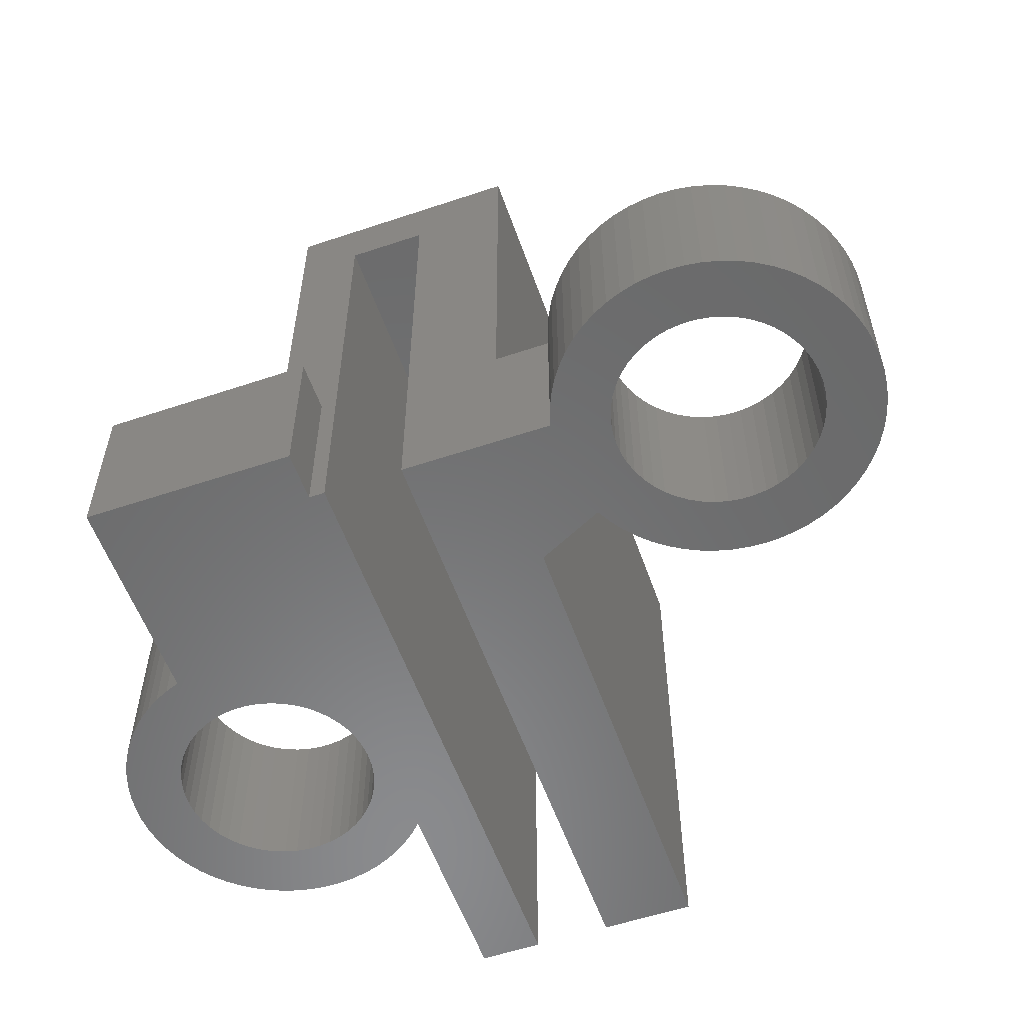
<metadata>
{"format":"stl","ext":"stl","renderer":"f3d","projection":"perspective","resolution":1024,"background":"white","views":[{"elev":-56.5,"azim":-160.7,"up":"+Z"}]}
</metadata>
<code>
# stl→obj: 412 verts, 828 faces
v 0.6983 8.1 1.941e-06
v 0.6983 8.1 15.8
v 0.6983 -11.9 1.941e-06
v 0.6983 -11.9 15.8
v 3.198 -11.9 15.8
v 3.198 8.1 15.8
v 3.198 8.1 1.941e-06
v 3.198 -11.9 1.941e-06
v 5.198 -11.9 17.8
v -2.302 -11.9 17.8
v -2.302 -11.9 1.941e-06
v 5.198 -11.9 1.941e-06
v 5.724 -2.301 1.941e-06
v 5.198 -5.263 1.941e-06
v 5.698 -1.9 1.941e-06
v 5.724 -1.499 1.941e-06
v 5.799 -1.104 1.941e-06
v 5.923 -0.7219 1.941e-06
v 3.698 8.1 1.941e-06
v 6.094 -0.3583 1.941e-06
v 6.309 -0.01898 1.941e-06
v 6.566 0.2907 1.941e-06
v 6.859 0.5657 1.941e-06
v 7.184 0.802 1.941e-06
v 7.536 0.9956 1.941e-06
v 7.909 1.143 1.941e-06
v 10.4 9.67 1.941e-06
v 8.299 1.243 1.941e-06
v 8.697 1.294 1.941e-06
v 10.4 2.87 1.941e-06
v 9.099 1.294 1.941e-06
v 9.498 1.243 1.941e-06
v 9.887 1.143 1.941e-06
v 10.26 0.9956 1.941e-06
v 10.86 2.698 1.941e-06
v 10.61 0.802 1.941e-06
v 10.94 0.5657 1.941e-06
v 11.31 2.481 1.941e-06
v 11.23 0.2907 1.941e-06
v 11.73 2.22 1.941e-06
v 11.49 -0.01898 1.941e-06
v 12.12 1.92 1.941e-06
v 11.7 -0.3583 1.941e-06
v 12.49 1.581 1.941e-06
v 11.87 -0.7219 1.941e-06
v 12.81 1.209 1.941e-06
v 12 -1.104 1.941e-06
v 13.1 0.8058 1.941e-06
v 13.35 0.3761 1.941e-06
v 5.799 -2.696 1.941e-06
v 5.923 -3.078 1.941e-06
v 6.094 -3.442 1.941e-06
v 5.55 -5.613 1.941e-06
v 6.309 -3.781 1.941e-06
v 5.934 -5.926 1.941e-06
v 6.566 -4.09 1.941e-06
v 6.347 -6.2 1.941e-06
v 6.859 -4.366 1.941e-06
v 6.785 -6.431 1.941e-06
v 7.184 -4.602 1.941e-06
v 7.244 -6.618 1.941e-06
v 7.536 -4.795 1.941e-06
v 7.72 -6.759 1.941e-06
v 7.909 -4.943 1.941e-06
v 8.207 -6.852 1.941e-06
v 8.299 -5.043 1.941e-06
v 8.697 -5.094 1.941e-06
v 8.701 -6.896 1.941e-06
v 9.099 -5.094 1.941e-06
v 9.196 -6.891 1.941e-06
v 9.498 -5.043 1.941e-06
v 9.689 -6.837 1.941e-06
v 9.887 -4.943 1.941e-06
v 10.17 -6.734 1.941e-06
v 10.26 -4.795 1.941e-06
v 10.65 -6.584 1.941e-06
v 10.61 -4.602 1.941e-06
v 11.1 -6.388 1.941e-06
v 10.94 -4.366 1.941e-06
v 11.54 -6.148 1.941e-06
v 11.23 -4.09 1.941e-06
v 11.94 -5.866 1.941e-06
v 11.49 -3.781 1.941e-06
v 12.32 -5.545 1.941e-06
v 11.7 -3.442 1.941e-06
v 12.67 -5.188 1.941e-06
v 11.87 -3.078 1.941e-06
v 12.97 -4.799 1.941e-06
v 12 -2.696 1.941e-06
v 13.24 -4.381 1.941e-06
v 12.07 -2.301 1.941e-06
v 13.46 -3.939 1.941e-06
v 13.64 -3.477 1.941e-06
v 13.78 -2.999 1.941e-06
v 12.1 -1.9 1.941e-06
v 13.86 -2.511 1.941e-06
v 13.9 -2.017 1.941e-06
v 13.88 -1.521 1.941e-06
v 13.82 -1.029 1.941e-06
v 13.71 -0.5459 1.941e-06
v 12.07 -1.499 1.941e-06
v 13.55 -0.07594 1.941e-06
v 3.698 9.67 1.941e-06
v 10.4 9.67 5.4
v 3.698 9.67 5.4
v 10.4 2.87 5.4
v 5.198 8.1 5.4
v 3.698 8.1 5.4
v 5.198 -5.263 5.4
v 5.724 -1.499 5.4
v 5.799 -1.104 5.4
v 5.923 -0.7219 5.4
v 5.55 -5.613 5.4
v 6.309 -3.781 5.4
v 6.094 -3.442 5.4
v 5.923 -3.078 5.4
v 6.566 -4.09 5.4
v 5.934 -5.926 5.4
v 6.347 -6.2 5.4
v 6.859 -4.366 5.4
v 6.785 -6.431 5.4
v 7.184 -4.602 5.4
v 7.244 -6.618 5.4
v 7.536 -4.795 5.4
v 7.909 -4.943 5.4
v 7.72 -6.759 5.4
v 8.299 -5.043 5.4
v 8.207 -6.852 5.4
v 8.697 -5.094 5.4
v 8.701 -6.896 5.4
v 9.099 -5.094 5.4
v 9.196 -6.891 5.4
v 9.498 -5.043 5.4
v 9.689 -6.837 5.4
v 9.887 -4.943 5.4
v 10.17 -6.734 5.4
v 10.26 -4.795 5.4
v 10.65 -6.584 5.4
v 10.61 -4.602 5.4
v 11.1 -6.388 5.4
v 10.94 -4.366 5.4
v 11.54 -6.148 5.4
v 11.23 -4.09 5.4
v 11.94 -5.866 5.4
v 11.49 -3.781 5.4
v 12.32 -5.545 5.4
v 11.7 -3.442 5.4
v 12.67 -5.188 5.4
v 12.97 -4.799 5.4
v 11.87 -3.078 5.4
v 13.24 -4.381 5.4
v 12 -2.696 5.4
v 13.46 -3.939 5.4
v 13.64 -3.477 5.4
v 12.07 -2.301 5.4
v 13.78 -2.999 5.4
v 13.86 -2.511 5.4
v 12.1 -1.9 5.4
v 13.9 -2.017 5.4
v 13.88 -1.521 5.4
v 13.82 -1.029 5.4
v 12.07 -1.499 5.4
v 13.71 -0.5459 5.4
v 13.55 -0.07594 5.4
v 12 -1.104 5.4
v 13.35 0.3761 5.4
v 11.87 -0.7219 5.4
v 13.1 0.8058 5.4
v 12.81 1.209 5.4
v 11.7 -0.3583 5.4
v 12.49 1.581 5.4
v 11.49 -0.01898 5.4
v 12.12 1.92 5.4
v 11.23 0.2907 5.4
v 11.73 2.22 5.4
v 10.94 0.5657 5.4
v 11.31 2.481 5.4
v 10.61 0.802 5.4
v 10.86 2.698 5.4
v 10.26 0.9956 5.4
v 9.887 1.143 5.4
v 9.498 1.243 5.4
v 9.099 1.294 5.4
v 8.697 1.294 5.4
v 8.299 1.243 5.4
v 7.909 1.143 5.4
v 7.536 0.9956 5.4
v 7.184 0.802 5.4
v 6.859 0.5657 5.4
v 6.566 0.2907 5.4
v 6.309 -0.01898 5.4
v 6.094 -0.3583 5.4
v 5.724 -2.301 5.4
v 5.698 -1.9 5.4
v 5.799 -2.696 5.4
v -12.08 7.301 5
v -13.89 7.188 5
v -12.1 6.9 5
v -13.9 6.681 5
v -12.08 6.499 5
v -13.85 6.176 5
v -12 6.104 5
v -13.75 5.679 5
v -11.88 5.722 5
v -13.6 5.194 5
v -11.71 5.358 5
v -13.4 4.726 5
v -13.16 4.281 5
v -13.84 7.692 5
v -12 7.696 5
v -13.73 8.188 5
v -11.88 8.078 5
v -13.58 8.671 5
v -11.71 8.442 5
v -13.37 9.136 5
v -11.49 8.781 5
v -13.12 9.577 5
v -12.83 9.992 5
v -11.23 9.091 5
v -12.5 10.37 5
v -10.94 9.366 5
v -12.13 10.72 5
v -10.62 9.602 5
v -11.72 11.03 5
v -10.26 9.796 5
v -11.29 11.29 5
v -10.83 11.51 5
v -9.891 9.943 5
v -10.36 11.68 5
v -9.501 10.04 5
v -9.865 11.81 5
v -9.103 10.09 5
v -9.363 11.88 5
v -8.856 11.9 5
v -8.701 10.09 5
v -8.35 11.87 5
v -8.302 10.04 5
v -7.849 11.79 5
v -7.359 11.66 5
v -7.913 9.943 5
v -6.886 11.48 5
v -7.539 9.796 5
v -6.432 11.25 5
v -7.187 9.602 5
v -6.005 10.98 5
v -5.607 10.66 5
v -6.862 9.366 5
v -5.243 10.31 5
v -6.569 9.091 5
v -4.916 9.919 5
v -6.313 8.781 5
v -4.631 9.5 5
v -6.098 8.442 5
v -4.389 9.054 5
v -5.926 8.078 5
v -4.194 8.586 5
v -4.048 8.1 5
v -5.802 7.696 5
v -5.727 7.301 5
v -5.702 6.9 5
v -5.727 6.499 5
v -4.42 4.684 5
v -5.802 6.104 5
v -5.926 5.722 5
v -6.098 5.358 5
v -4.667 4.242 5
v -6.313 5.019 5
v -4.958 3.826 5
v -6.569 4.71 5
v -5.29 3.442 5
v -6.862 4.434 5
v -5.659 3.094 5
v -7.187 4.198 5
v -6.061 2.785 5
v -7.539 4.005 5
v -6.493 2.519 5
v -6.949 2.297 5
v -7.913 3.857 5
v -7.425 2.123 5
v -8.302 3.757 5
v -7.917 1.998 5
v -8.418 1.924 5
v -8.701 3.706 5
v -8.925 1.9 5
v -9.103 3.706 5
v -9.432 1.928 5
v -9.501 3.757 5
v -9.933 2.008 5
v -10.42 2.137 5
v -9.891 3.857 5
v -10.9 2.316 5
v -10.26 4.005 5
v -11.35 2.542 5
v -10.62 4.198 5
v -11.78 2.812 5
v -12.18 3.125 5
v -10.94 4.434 5
v -12.55 3.476 5
v -11.23 4.71 5
v -12.87 3.863 5
v -11.49 5.019 5
v -2.302 3.637 5
v -2.302 8.1 5
v 5.198 8.1 17.8
v -2.302 8.1 17.8
v -4.048 8.1 1.941e-06
v -2.302 3.637 1.941e-06
v -4.42 4.684 1.941e-06
v -4.667 4.242 1.941e-06
v -4.958 3.826 1.941e-06
v -5.29 3.442 1.941e-06
v -5.659 3.094 1.941e-06
v -6.061 2.785 1.941e-06
v -6.493 2.519 1.941e-06
v -6.949 2.297 1.941e-06
v -7.425 2.123 1.941e-06
v -7.917 1.998 1.941e-06
v -8.418 1.924 1.941e-06
v -8.925 1.9 1.941e-06
v -9.432 1.928 1.941e-06
v -9.933 2.008 1.941e-06
v -10.42 2.137 1.941e-06
v -10.9 2.316 1.941e-06
v -11.35 2.542 1.941e-06
v -11.78 2.812 1.941e-06
v -12.18 3.125 1.941e-06
v -12.55 3.476 1.941e-06
v -12.87 3.863 1.941e-06
v -13.16 4.281 1.941e-06
v -13.4 4.726 1.941e-06
v -13.6 5.194 1.941e-06
v -13.75 5.679 1.941e-06
v -13.85 6.176 1.941e-06
v -13.9 6.681 1.941e-06
v -13.89 7.188 1.941e-06
v -13.84 7.692 1.941e-06
v -13.73 8.188 1.941e-06
v -13.58 8.671 1.941e-06
v -13.37 9.136 1.941e-06
v -13.12 9.577 1.941e-06
v -12.83 9.992 1.941e-06
v -12.5 10.37 1.941e-06
v -12.13 10.72 1.941e-06
v -11.72 11.03 1.941e-06
v -11.29 11.29 1.941e-06
v -10.83 11.51 1.941e-06
v -10.36 11.68 1.941e-06
v -9.865 11.81 1.941e-06
v -9.363 11.88 1.941e-06
v -8.856 11.9 1.941e-06
v -8.35 11.87 1.941e-06
v -7.849 11.79 1.941e-06
v -7.359 11.66 1.941e-06
v -6.886 11.48 1.941e-06
v -6.432 11.25 1.941e-06
v -6.005 10.98 1.941e-06
v -5.607 10.66 1.941e-06
v -5.243 10.31 1.941e-06
v -4.916 9.919 1.941e-06
v -4.631 9.5 1.941e-06
v -4.389 9.054 1.941e-06
v -4.194 8.586 1.941e-06
v -5.802 6.104 1.941e-06
v -5.727 6.499 1.941e-06
v -5.702 6.9 1.941e-06
v -5.727 7.301 1.941e-06
v -5.926 5.722 1.941e-06
v -6.098 5.358 1.941e-06
v -6.313 5.019 1.941e-06
v -6.569 4.71 1.941e-06
v -6.862 4.434 1.941e-06
v -7.187 4.198 1.941e-06
v -7.539 4.005 1.941e-06
v -7.913 3.857 1.941e-06
v -8.302 3.757 1.941e-06
v -8.701 3.706 1.941e-06
v -9.103 3.706 1.941e-06
v -9.501 3.757 1.941e-06
v -9.891 3.857 1.941e-06
v -10.26 4.005 1.941e-06
v -10.62 4.198 1.941e-06
v -10.94 4.434 1.941e-06
v -11.23 4.71 1.941e-06
v -11.49 5.019 1.941e-06
v -11.71 5.358 1.941e-06
v -11.88 5.722 1.941e-06
v -12 6.104 1.941e-06
v -12.08 6.499 1.941e-06
v -12.1 6.9 1.941e-06
v -12.08 7.301 1.941e-06
v -12 7.696 1.941e-06
v -11.88 8.078 1.941e-06
v -11.71 8.442 1.941e-06
v -11.49 8.781 1.941e-06
v -11.23 9.091 1.941e-06
v -10.94 9.366 1.941e-06
v -10.62 9.602 1.941e-06
v -10.26 9.796 1.941e-06
v -9.891 9.943 1.941e-06
v -9.501 10.04 1.941e-06
v -9.103 10.09 1.941e-06
v -8.701 10.09 1.941e-06
v -8.302 10.04 1.941e-06
v -7.913 9.943 1.941e-06
v -7.539 9.796 1.941e-06
v -7.187 9.602 1.941e-06
v -6.862 9.366 1.941e-06
v -6.569 9.091 1.941e-06
v -6.313 8.781 1.941e-06
v -6.098 8.442 1.941e-06
v -5.926 8.078 1.941e-06
v -5.802 7.696 1.941e-06
f 1 2 3
f 3 2 4
f 4 2 5
f 5 2 6
f 6 7 5
f 5 7 8
f 5 9 4
f 4 9 10
f 4 10 11
f 8 12 5
f 5 12 9
f 11 3 4
f 13 14 15
f 15 14 7
f 15 7 16
f 16 7 17
f 17 7 18
f 18 7 19
f 18 19 20
f 20 19 21
f 21 19 22
f 22 19 23
f 23 19 24
f 24 19 25
f 25 19 26
f 26 19 27
f 26 27 28
f 28 27 29
f 29 27 30
f 29 30 31
f 31 30 32
f 32 30 33
f 33 30 34
f 34 30 35
f 34 35 36
f 36 35 37
f 37 35 38
f 37 38 39
f 39 38 40
f 39 40 41
f 41 40 42
f 41 42 43
f 43 42 44
f 43 44 45
f 45 44 46
f 45 46 47
f 47 46 48
f 47 48 49
f 13 50 14
f 14 50 51
f 14 51 52
f 14 52 53
f 53 52 54
f 53 54 55
f 55 54 56
f 55 56 57
f 57 56 58
f 57 58 59
f 59 58 60
f 59 60 61
f 61 60 62
f 61 62 63
f 63 62 64
f 63 64 65
f 65 64 66
f 65 66 67
f 65 67 68
f 68 67 69
f 68 69 70
f 70 69 71
f 70 71 72
f 72 71 73
f 72 73 74
f 74 73 75
f 74 75 76
f 76 75 77
f 76 77 78
f 78 77 79
f 78 79 80
f 80 79 81
f 80 81 82
f 82 81 83
f 82 83 84
f 84 83 85
f 84 85 86
f 86 85 87
f 86 87 88
f 88 87 89
f 88 89 90
f 90 89 91
f 90 91 92
f 92 91 93
f 93 91 94
f 94 91 95
f 94 95 96
f 96 95 97
f 97 95 98
f 98 95 99
f 99 95 100
f 100 95 101
f 100 101 102
f 102 101 49
f 49 101 47
f 12 8 14
f 14 8 7
f 19 103 27
f 104 27 105
f 105 27 103
f 104 106 27
f 27 106 30
f 106 104 107
f 107 104 105
f 107 105 108
f 109 110 107
f 107 110 111
f 107 111 112
f 113 114 109
f 109 114 115
f 109 115 116
f 114 113 117
f 117 113 118
f 117 118 119
f 117 119 120
f 120 119 121
f 120 121 122
f 122 121 123
f 122 123 124
f 124 123 125
f 125 123 126
f 125 126 127
f 127 126 128
f 127 128 129
f 129 128 130
f 129 130 131
f 131 130 132
f 131 132 133
f 133 132 134
f 133 134 135
f 135 134 136
f 135 136 137
f 137 136 138
f 137 138 139
f 139 138 140
f 139 140 141
f 141 140 142
f 141 142 143
f 143 142 144
f 143 144 145
f 145 144 146
f 145 146 147
f 147 146 148
f 147 148 149
f 147 149 150
f 150 149 151
f 150 151 152
f 152 151 153
f 152 153 154
f 152 154 155
f 155 154 156
f 155 156 157
f 155 157 158
f 158 157 159
f 158 159 160
f 160 161 158
f 158 161 162
f 162 161 163
f 162 163 164
f 162 164 165
f 165 164 166
f 165 166 167
f 167 166 168
f 167 168 169
f 167 169 170
f 170 169 171
f 170 171 172
f 172 171 173
f 172 173 174
f 174 173 175
f 174 175 176
f 176 175 177
f 176 177 178
f 178 177 179
f 178 179 180
f 180 179 106
f 180 106 181
f 181 106 182
f 182 106 183
f 183 106 184
f 184 106 185
f 185 106 107
f 185 107 186
f 186 107 187
f 187 107 188
f 188 107 189
f 189 107 190
f 190 107 191
f 191 107 192
f 192 107 112
f 193 194 109
f 109 194 110
f 116 195 109
f 109 195 193
f 103 19 105
f 105 19 108
f 196 197 198
f 198 197 199
f 198 199 200
f 200 199 201
f 200 201 202
f 202 201 203
f 202 203 204
f 204 203 205
f 204 205 206
f 206 205 207
f 206 207 208
f 197 196 209
f 209 196 210
f 209 210 211
f 211 210 212
f 211 212 213
f 213 212 214
f 213 214 215
f 215 214 216
f 215 216 217
f 217 216 218
f 218 216 219
f 218 219 220
f 220 219 221
f 220 221 222
f 222 221 223
f 222 223 224
f 224 223 225
f 224 225 226
f 226 225 227
f 227 225 228
f 227 228 229
f 229 228 230
f 229 230 231
f 231 230 232
f 231 232 233
f 233 232 234
f 234 232 235
f 234 235 236
f 236 235 237
f 236 237 238
f 238 237 239
f 239 237 240
f 239 240 241
f 241 240 242
f 241 242 243
f 243 242 244
f 243 244 245
f 245 244 246
f 246 244 247
f 246 247 248
f 248 247 249
f 248 249 250
f 250 249 251
f 250 251 252
f 252 251 253
f 252 253 254
f 254 253 255
f 254 255 256
f 256 255 257
f 257 255 258
f 257 258 259
f 259 260 257
f 257 260 261
f 257 261 262
f 262 261 263
f 262 263 264
f 264 265 262
f 262 265 266
f 266 265 267
f 266 267 268
f 268 267 269
f 268 269 270
f 270 269 271
f 270 271 272
f 272 271 273
f 272 273 274
f 274 273 275
f 274 275 276
f 276 275 277
f 277 275 278
f 277 278 279
f 279 278 280
f 279 280 281
f 281 280 282
f 282 280 283
f 282 283 284
f 284 283 285
f 284 285 286
f 286 285 287
f 286 287 288
f 288 287 289
f 289 287 290
f 289 290 291
f 291 290 292
f 291 292 293
f 293 292 294
f 293 294 295
f 295 294 296
f 296 294 297
f 296 297 298
f 298 297 299
f 298 299 300
f 300 299 301
f 300 301 208
f 208 301 206
f 302 303 262
f 262 303 257
f 2 304 6
f 6 304 107
f 6 107 108
f 1 303 2
f 2 303 305
f 2 305 304
f 1 306 303
f 303 306 257
f 19 7 108
f 108 7 6
f 302 262 307
f 307 262 308
f 308 262 309
f 309 262 266
f 309 266 310
f 310 266 268
f 310 268 311
f 311 268 270
f 311 270 312
f 312 270 272
f 312 272 313
f 313 272 274
f 313 274 314
f 314 274 276
f 314 276 315
f 315 276 277
f 315 277 316
f 316 277 279
f 316 279 317
f 317 279 281
f 317 281 318
f 318 281 282
f 318 282 319
f 319 282 284
f 319 284 320
f 320 284 286
f 320 286 321
f 321 286 288
f 321 288 322
f 322 288 289
f 322 289 323
f 323 289 291
f 323 291 324
f 324 291 293
f 324 293 325
f 325 293 295
f 325 295 326
f 326 295 296
f 326 296 327
f 327 296 298
f 327 298 328
f 328 298 300
f 328 300 329
f 329 300 208
f 329 208 330
f 330 208 207
f 330 207 331
f 331 207 205
f 331 205 332
f 332 205 203
f 332 203 333
f 333 203 201
f 333 201 334
f 334 201 199
f 334 199 335
f 335 199 197
f 335 197 336
f 336 197 209
f 336 209 337
f 337 209 211
f 337 211 338
f 338 211 213
f 338 213 339
f 339 213 215
f 339 215 340
f 340 215 217
f 340 217 341
f 341 217 218
f 341 218 342
f 342 218 220
f 342 220 343
f 343 220 222
f 343 222 344
f 344 222 224
f 344 224 345
f 345 224 226
f 345 226 346
f 346 226 227
f 346 227 347
f 347 227 229
f 347 229 348
f 348 229 231
f 348 231 349
f 349 231 233
f 349 233 350
f 350 233 234
f 350 234 351
f 351 234 236
f 351 236 352
f 352 236 238
f 352 238 353
f 353 238 239
f 353 239 354
f 354 239 241
f 354 241 355
f 355 241 243
f 355 243 356
f 356 243 245
f 356 245 357
f 357 245 246
f 357 246 358
f 358 246 248
f 358 248 359
f 359 248 250
f 359 250 360
f 360 250 252
f 360 252 361
f 361 252 254
f 361 254 362
f 362 254 256
f 362 256 306
f 306 256 257
f 107 304 109
f 109 304 9
f 109 9 12
f 12 14 109
f 10 9 305
f 305 9 304
f 109 14 113
f 113 14 53
f 113 53 118
f 118 53 55
f 118 55 119
f 119 55 57
f 119 57 121
f 121 57 59
f 121 59 123
f 123 59 61
f 123 61 126
f 126 61 63
f 126 63 128
f 128 63 65
f 128 65 130
f 130 65 68
f 130 68 132
f 132 68 70
f 132 70 134
f 134 70 72
f 134 72 136
f 136 72 74
f 136 74 138
f 138 74 76
f 138 76 140
f 140 76 78
f 140 78 142
f 142 78 80
f 142 80 144
f 144 80 82
f 144 82 146
f 146 82 84
f 146 84 148
f 148 84 86
f 148 86 149
f 149 86 88
f 149 88 151
f 151 88 90
f 151 90 153
f 153 90 92
f 153 92 154
f 154 92 93
f 154 93 156
f 156 93 94
f 156 94 157
f 157 94 96
f 157 96 159
f 159 96 97
f 159 97 160
f 160 97 98
f 160 98 161
f 161 98 99
f 161 99 163
f 163 99 100
f 163 100 164
f 164 100 102
f 164 102 166
f 166 102 49
f 166 49 168
f 168 49 48
f 168 48 169
f 169 48 46
f 169 46 171
f 171 46 44
f 171 44 173
f 173 44 42
f 173 42 175
f 175 42 40
f 175 40 177
f 177 40 38
f 177 38 179
f 179 38 35
f 179 35 106
f 106 35 30
f 193 13 194
f 194 13 15
f 194 15 110
f 110 15 16
f 110 16 111
f 111 16 17
f 111 17 112
f 112 17 18
f 112 18 192
f 192 18 20
f 192 20 191
f 191 20 21
f 191 21 190
f 190 21 22
f 190 22 189
f 189 22 23
f 189 23 188
f 188 23 24
f 188 24 187
f 187 24 25
f 187 25 186
f 186 25 26
f 186 26 185
f 185 26 28
f 185 28 184
f 184 28 29
f 184 29 183
f 183 29 31
f 183 31 182
f 182 31 32
f 182 32 181
f 181 32 33
f 181 33 180
f 180 33 34
f 180 34 178
f 178 34 36
f 178 36 176
f 176 36 37
f 176 37 174
f 174 37 39
f 174 39 172
f 172 39 41
f 172 41 170
f 170 41 43
f 170 43 167
f 167 43 45
f 167 45 165
f 165 45 47
f 165 47 162
f 162 47 101
f 162 101 158
f 158 101 95
f 158 95 155
f 155 95 91
f 155 91 152
f 152 91 89
f 152 89 150
f 150 89 87
f 150 87 147
f 147 87 85
f 147 85 145
f 145 85 83
f 145 83 143
f 143 83 81
f 143 81 141
f 141 81 79
f 141 79 139
f 139 79 77
f 139 77 137
f 137 77 75
f 137 75 135
f 135 75 73
f 135 73 133
f 133 73 71
f 133 71 131
f 131 71 69
f 131 69 129
f 129 69 67
f 129 67 127
f 127 67 66
f 127 66 125
f 125 66 64
f 125 64 124
f 124 64 62
f 124 62 122
f 122 62 60
f 122 60 120
f 120 60 58
f 120 58 117
f 117 58 56
f 117 56 114
f 114 56 54
f 114 54 115
f 115 54 52
f 115 52 116
f 116 52 51
f 116 51 195
f 195 51 50
f 195 50 193
f 193 50 13
f 309 363 308
f 308 363 364
f 308 364 306
f 306 364 365
f 306 365 366
f 363 309 367
f 367 309 310
f 367 310 368
f 368 310 311
f 368 311 369
f 369 311 312
f 369 312 370
f 370 312 313
f 370 313 371
f 371 313 314
f 371 314 372
f 372 314 315
f 372 315 373
f 373 315 316
f 373 316 374
f 374 316 317
f 374 317 375
f 375 317 318
f 375 318 376
f 376 318 319
f 376 319 377
f 377 319 320
f 377 320 378
f 378 320 321
f 378 321 379
f 379 321 322
f 379 322 380
f 380 322 323
f 380 323 381
f 381 323 324
f 381 324 382
f 382 324 325
f 382 325 383
f 383 325 326
f 383 326 384
f 384 326 327
f 384 327 385
f 385 327 328
f 385 328 386
f 386 328 329
f 386 329 387
f 387 329 330
f 387 330 331
f 387 331 388
f 388 331 332
f 388 332 333
f 388 333 389
f 389 333 334
f 389 334 335
f 335 336 389
f 389 336 390
f 390 336 337
f 390 337 338
f 390 338 391
f 391 338 339
f 391 339 340
f 391 340 392
f 392 340 341
f 392 341 393
f 393 341 342
f 393 342 394
f 394 342 343
f 394 343 395
f 395 343 344
f 395 344 396
f 396 344 345
f 396 345 397
f 397 345 346
f 397 346 398
f 398 346 347
f 398 347 399
f 399 347 348
f 399 348 400
f 400 348 349
f 400 349 401
f 401 349 350
f 401 350 402
f 402 350 351
f 402 351 403
f 403 351 352
f 403 352 404
f 404 352 353
f 404 353 405
f 405 353 354
f 405 354 406
f 406 354 355
f 406 355 407
f 407 355 356
f 407 356 408
f 408 356 357
f 408 357 409
f 409 357 358
f 409 358 410
f 410 358 359
f 410 359 411
f 411 359 360
f 411 360 412
f 412 360 361
f 412 361 362
f 412 362 366
f 366 362 306
f 308 306 307
f 307 306 1
f 307 1 3
f 3 11 307
f 200 388 198
f 198 388 389
f 198 389 196
f 196 389 390
f 196 390 210
f 210 390 391
f 210 391 212
f 212 391 392
f 212 392 214
f 214 392 393
f 214 393 216
f 216 393 394
f 216 394 219
f 219 394 395
f 219 395 221
f 221 395 396
f 221 396 223
f 223 396 397
f 223 397 225
f 225 397 398
f 225 398 228
f 228 398 399
f 228 399 230
f 230 399 400
f 230 400 232
f 232 400 401
f 232 401 235
f 235 401 402
f 235 402 237
f 237 402 403
f 237 403 240
f 240 403 404
f 240 404 242
f 242 404 405
f 242 405 244
f 244 405 406
f 244 406 247
f 247 406 407
f 247 407 249
f 249 407 408
f 249 408 251
f 251 408 409
f 251 409 253
f 253 409 410
f 253 410 255
f 255 410 411
f 255 411 258
f 258 411 412
f 258 412 259
f 259 412 366
f 259 366 260
f 260 366 365
f 260 365 261
f 261 365 364
f 261 364 263
f 263 364 363
f 263 363 264
f 264 363 367
f 264 367 265
f 265 367 368
f 265 368 267
f 267 368 369
f 267 369 269
f 269 369 370
f 269 370 271
f 271 370 371
f 271 371 273
f 273 371 372
f 273 372 275
f 275 372 373
f 275 373 278
f 278 373 374
f 278 374 280
f 280 374 375
f 280 375 283
f 283 375 376
f 283 376 285
f 285 376 377
f 285 377 287
f 287 377 378
f 287 378 290
f 290 378 379
f 290 379 292
f 292 379 380
f 292 380 294
f 294 380 381
f 294 381 297
f 297 381 382
f 297 382 299
f 299 382 383
f 299 383 301
f 301 383 384
f 301 384 206
f 206 384 385
f 206 385 204
f 204 385 386
f 204 386 202
f 202 386 387
f 202 387 200
f 200 387 388
f 307 11 302
f 302 11 10
f 302 10 305
f 305 303 302

</code>
